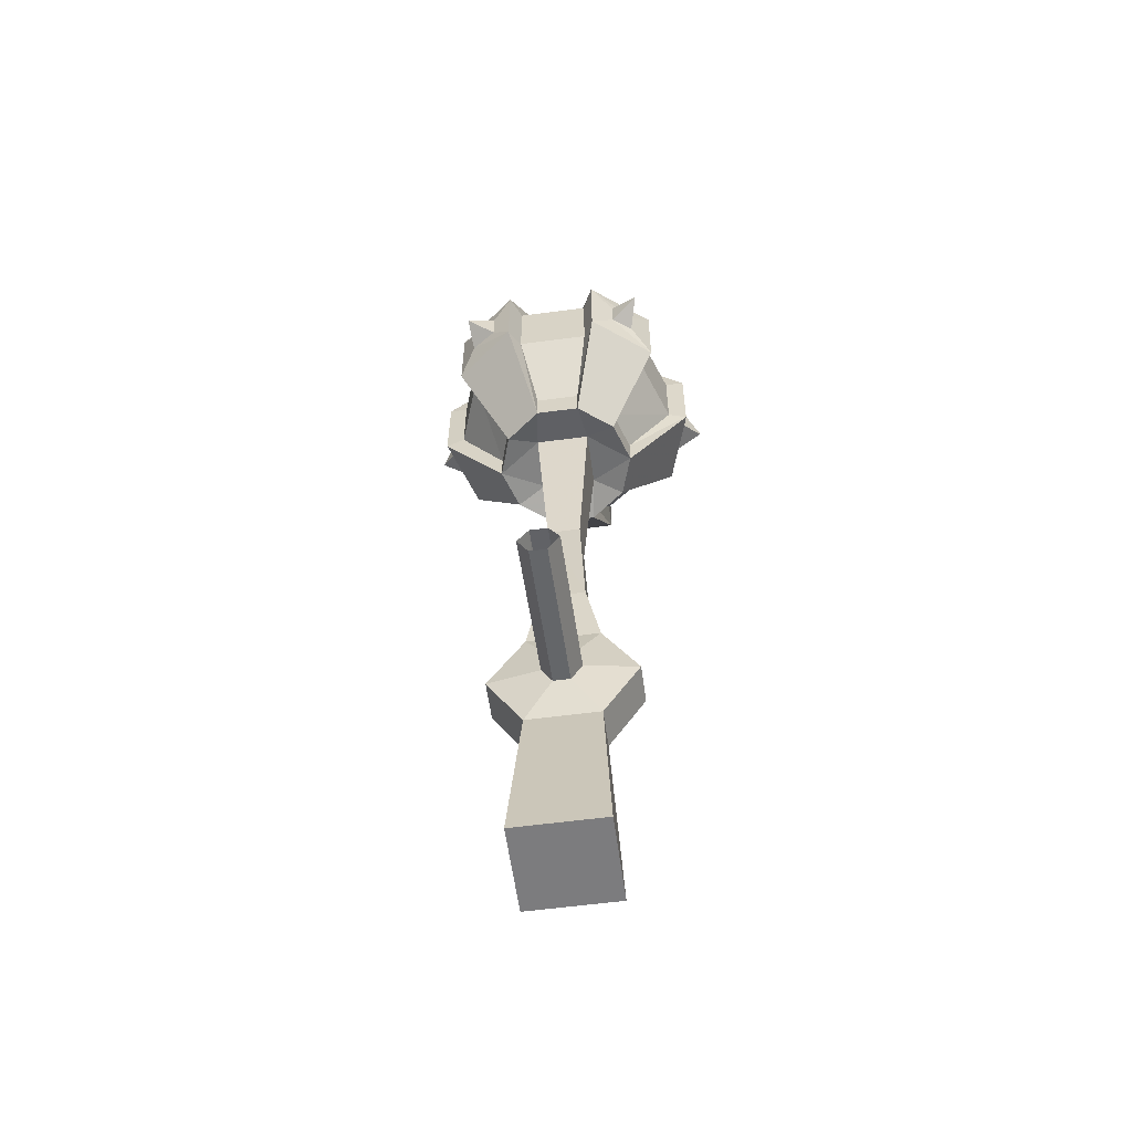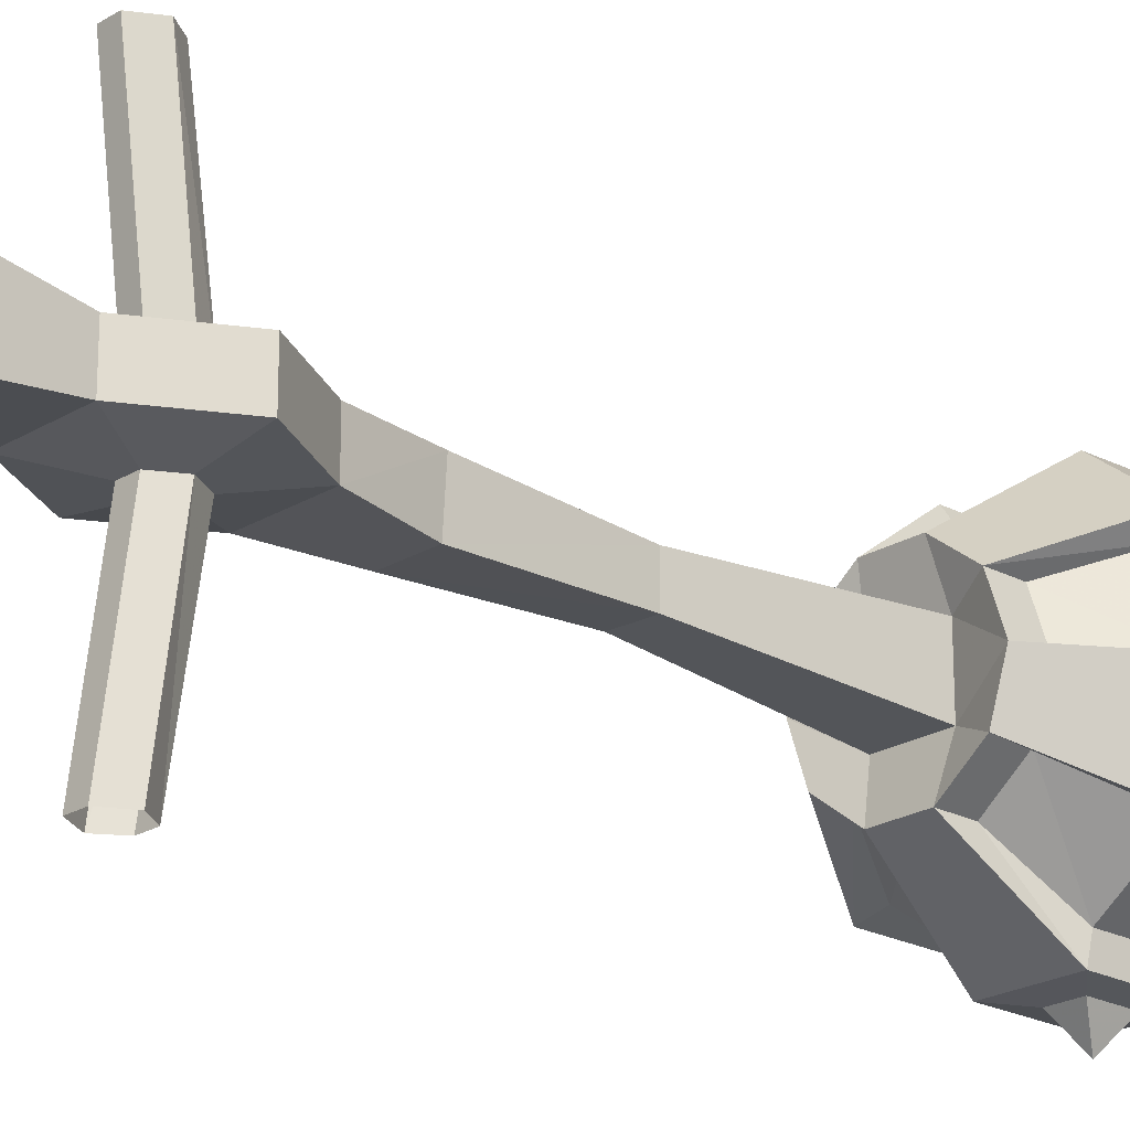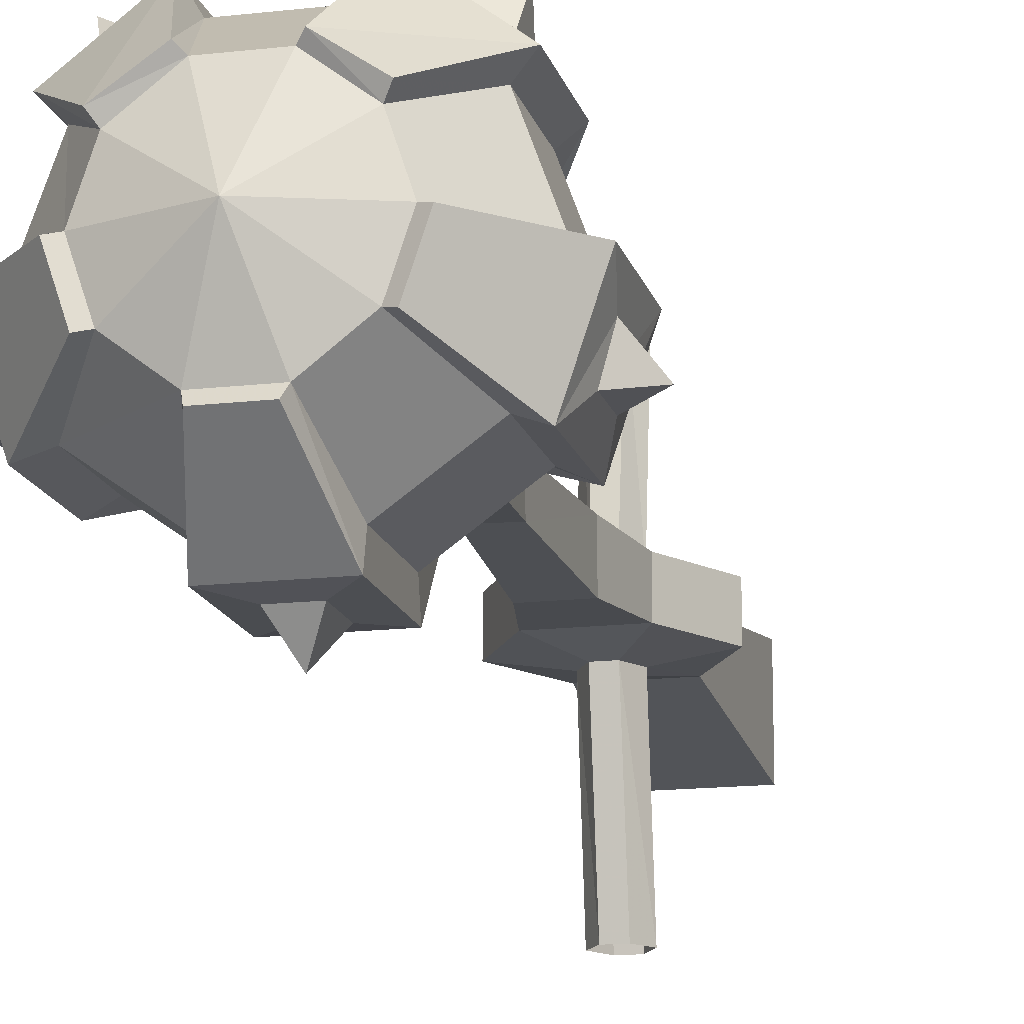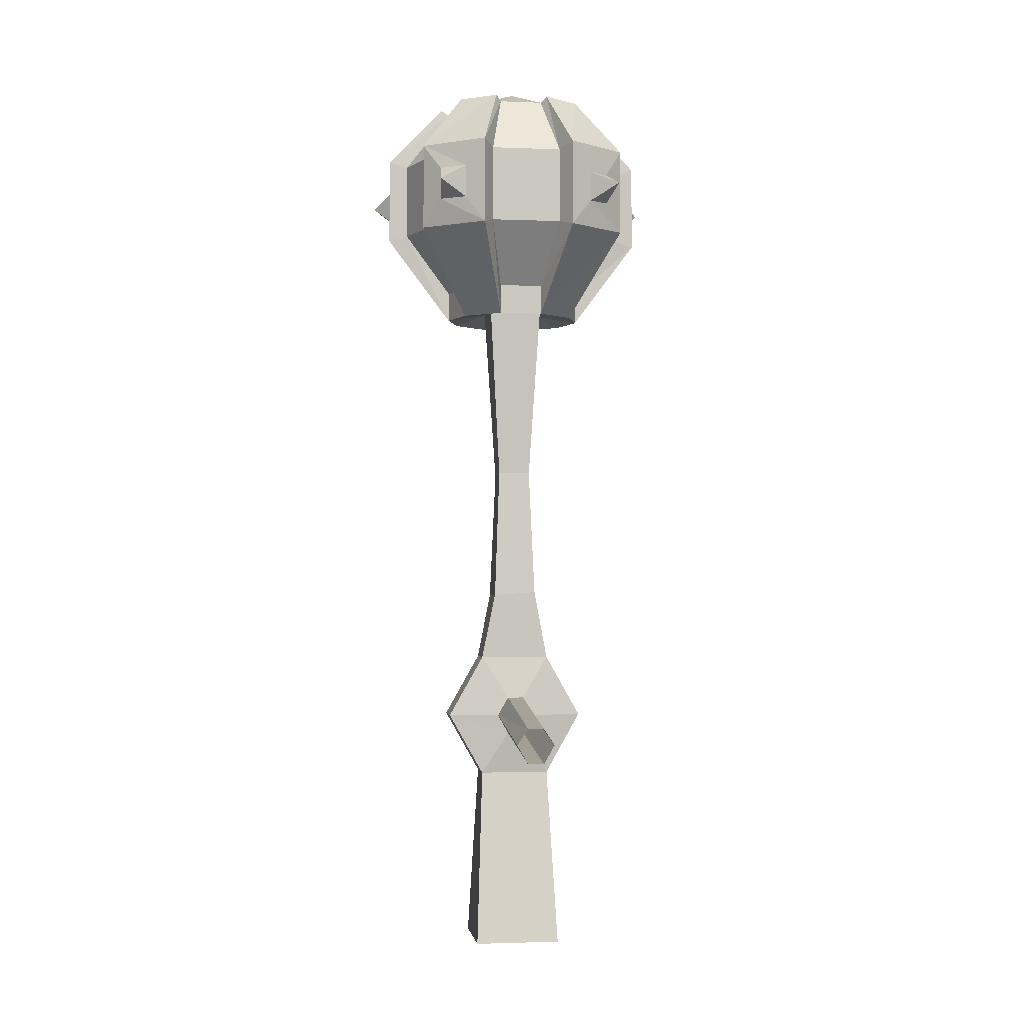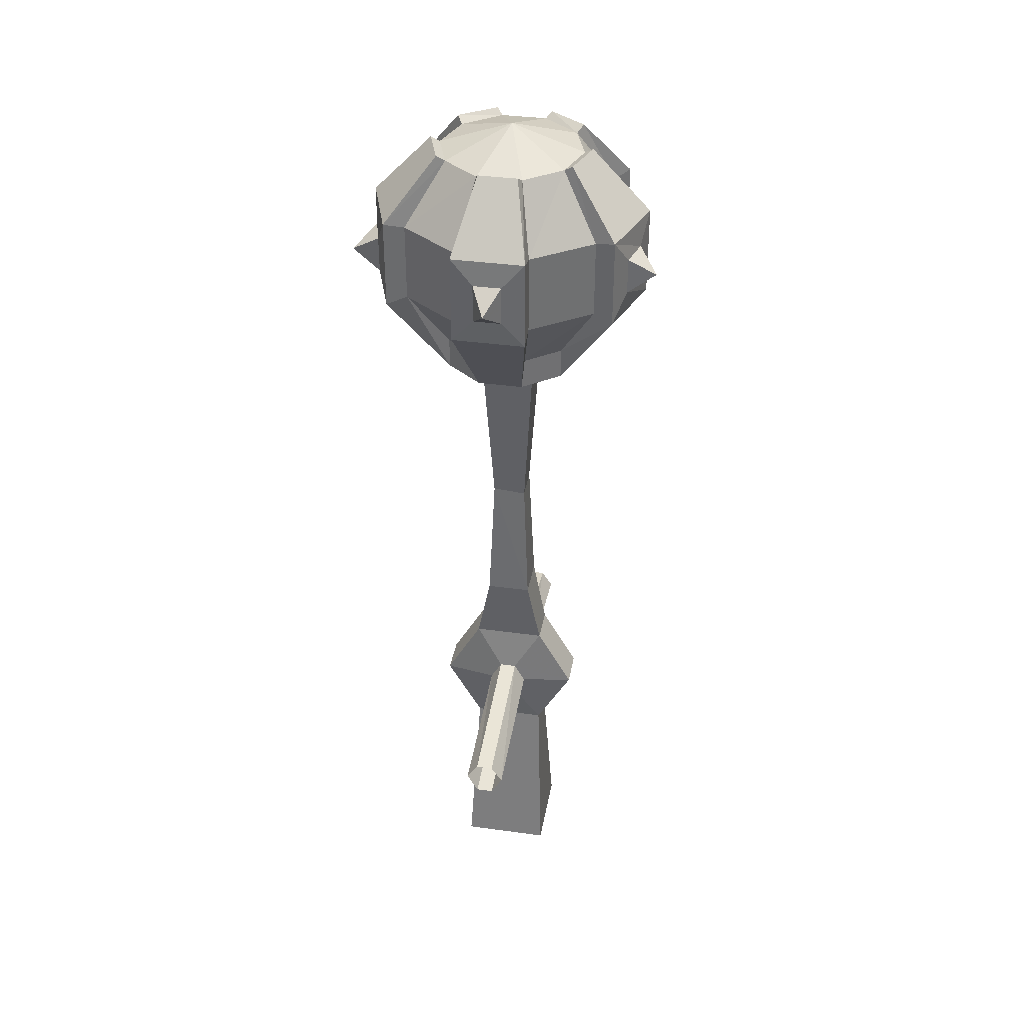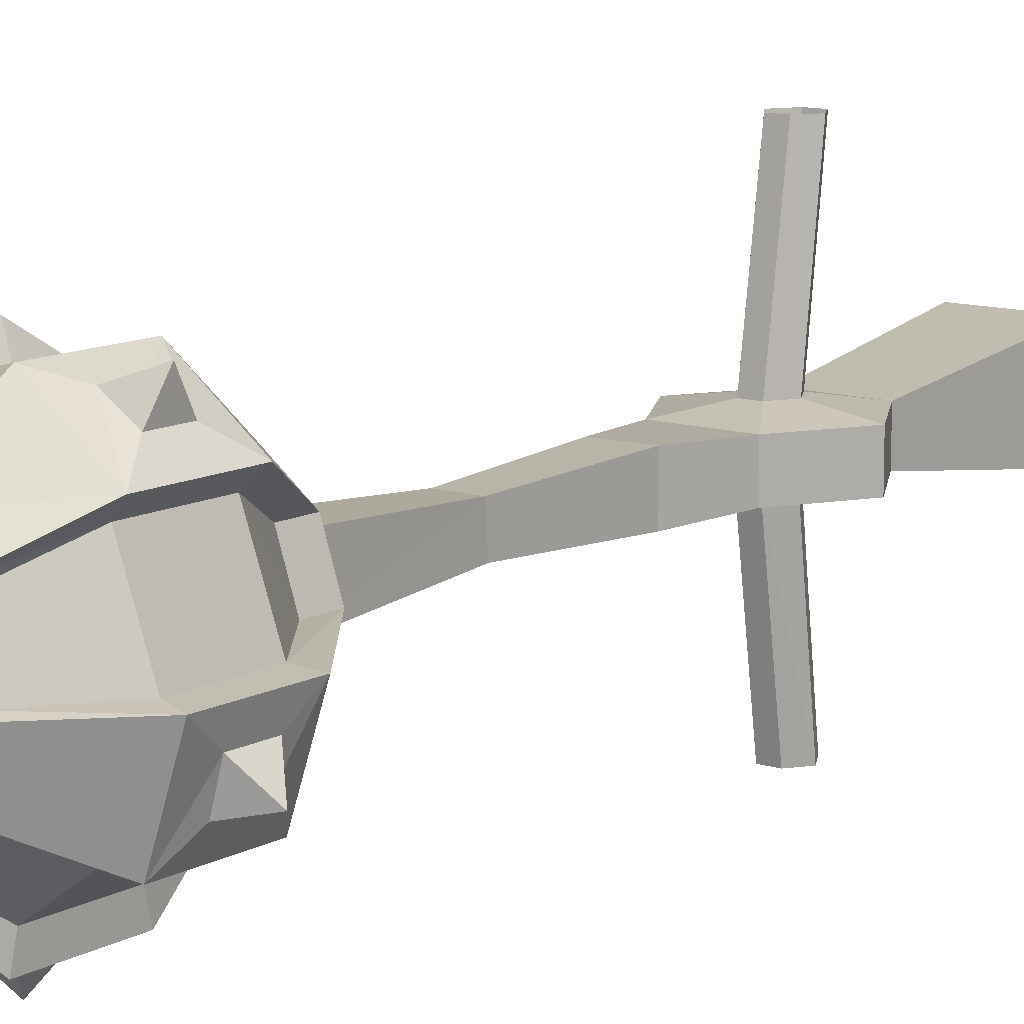
<metadata>
{"format":"obj","ext":"obj","renderer":"f3d","projection":"perspective","resolution":1024,"background":"white","views":[{"elev":-58.9,"azim":7.8,"up":"+Y"},{"elev":-21.9,"azim":46.9,"up":"+Z"},{"elev":-15.4,"azim":-166.2,"up":"+Z"},{"elev":-2.0,"azim":-8.0,"up":"+Y"},{"elev":37.1,"azim":-169.9,"up":"+Y"},{"elev":11.4,"azim":-142.4,"up":"+Z"}]}
</metadata>
<code>
o object/pendulum/0
v -16 -352 16
v -16 -352 -16
v 16 -352 -16
v 16 -352 16
v 13 -286 7
v -13 -286 7
v -13 -286 -7
v 13 -286 -7
v 26 -263 -7
v 26 -263 7
v 7 -263 10
v 3 -270 10
v -3 -270 10
v -26 -263 7
v -26 -263 -7
v -7 -263 -10
v -3 -270 -10
v 3 -270 -10
v 7 -263 -10
v 13 -240 -7
v 13 -240 7
v 3 -256 10
v 7 -270 64
v 3 -277 64
v -3 -277 64
v -7 -270 64
v -7 -263 10
v -13 -240 7
v -13 -240 -7
v -3 -256 -10
v -7 -270 -64
v -3 -277 -64
v 3 -277 -64
v 7 -270 -64
v 3 -264 -64
v 3 -256 -10
v 8 -215 -8
v 8 -214 8
v -8 -215 8
v -3 -256 10
v 3 -264 64
v 6 -166 -6
v 10 -100 -10
v 10 -100 10
v 6 -166 6
v -8 -215 -8
v -6 -167 -6
v -10 -100 -10
v -8 -104 -25
v 8 -104 -25
v 21 -104 -15
v 26 -104 0
v 21 -104 15
v 8 -104 25
v -8 -104 25
v -10 -100 10
v -6 -166 6
v -3 -264 64
v -3 -264 -64
v 24 -18 -16
v 21 -20 -15
v 26 -20 0
v 29 -18 -1
v 50 -40 -1
v 41 -40 -28
v 34 -42 -25
v 8 -20 -25
v 0 -11 0
v 21 -20 15
v 34 -42 25
v 43 -42 0
v 43 -70 0
v 50 -72 -1
v 48 -50 -9
v 45 -50 -20
v 45 -63 -20
v 41 -72 -28
v 34 -70 -25
v 13 -42 -40
v 7 -18 -28
v -7 -18 -28
v -8 -20 -25
v -21 -20 -15
v -26 -20 0
v -21 -20 15
v -8 -20 25
v 8 -20 25
v 23 -18 18
v 39 -40 30
v 39 -72 30
v 34 -70 25
v 21 -93 15
v 26 -93 0
v 48 -63 -9
v 55 -56 -18
v 21 -93 -15
v 13 -70 -40
v 13 -40 -48
v -13 -40 -48
v -13 -42 -40
v -34 -42 -25
v -24 -18 -16
v -29 -18 -1
v -50 -40 -1
v -43 -42 0
v -34 -42 25
v -23 -18 18
v -10 -18 27
v -17 -40 47
v -13 -42 40
v 13 -42 40
v 10 -18 27
v 17 -40 47
v 32 -51 37
v 32 -62 37
v 25 -62 42
v 17 -72 47
v 8 -93 -25
v 13 -72 -48
v 5 -49 -49
v -5 -49 -49
v -5 -63 -49
v -13 -72 -48
v -13 -70 -40
v -34 -70 -25
v -41 -40 -28
v -48 -50 -9
v -48 -63 -9
v -50 -72 -1
v -43 -70 0
v -34 -70 25
v -39 -40 30
v -24 -50 43
v -24 -62 43
v -17 -72 47
v -13 -70 40
v 13 -70 40
v -8 -93 -25
v -21 -93 -15
v -41 -72 -28
v -45 -50 -20
v -55 -56 -18
v -45 -63 -20
v -21 -104 -15
v -26 -104 0
v -26 -93 0
v -21 -93 15
v -39 -72 30
v -33 -50 37
v -34 -56 47
v -33 -62 37
v -21 -104 15
v -8 -93 25
v 8 -93 25
v 25 -51 42
v 35 -56 48
v 0 -56 -58
v 5 -63 -49
f 1 2 3
f 1 3 4
f 1 4 5
f 1 5 6
f 1 6 2
f 2 6 7
f 2 7 3
f 3 7 8
f 3 8 4
f 4 8 5
f 5 8 9
f 5 9 10
f 5 10 11
f 5 11 12
f 5 12 6
f 6 12 13
f 6 13 14
f 6 14 7
f 7 14 15
f 7 15 16
f 7 16 17
f 7 17 8
f 8 17 18
f 8 18 9
f 9 18 19
f 9 19 20
f 9 20 10
f 10 20 21
f 10 21 22
f 10 22 11
f 11 22 23
f 11 23 24
f 11 24 12
f 12 24 25
f 12 25 13
f 13 25 26
f 13 26 27
f 13 27 14
f 14 27 28
f 14 28 15
f 15 28 29
f 15 29 30
f 15 30 16
f 16 30 31
f 16 31 32
f 16 32 17
f 17 32 33
f 17 33 18
f 18 33 34
f 18 34 19
f 19 34 35
f 19 35 36
f 19 36 20
f 20 36 30
f 20 30 29
f 20 29 37
f 20 37 38
f 20 38 21
f 21 38 39
f 21 39 28
f 21 28 40
f 21 40 22
f 22 40 41
f 22 41 23
f 42 43 44
f 42 44 45
f 42 45 37
f 42 37 46
f 42 46 47
f 42 47 43
f 43 47 48
f 43 48 49
f 43 49 50
f 43 50 51
f 43 51 52
f 43 52 44
f 44 52 53
f 44 53 54
f 44 54 55
f 44 55 56
f 44 56 45
f 45 56 57
f 45 57 38
f 45 38 37
f 57 56 48
f 57 48 47
f 57 47 39
f 57 39 38
f 47 46 39
f 39 46 28
f 28 46 29
f 29 46 37
f 27 40 28
f 40 27 58
f 40 58 41
f 30 59 31
f 59 30 36
f 59 36 35
f 27 26 58
f 60 61 62
f 60 62 63
f 60 63 64
f 60 64 65
f 60 65 61
f 61 65 66
f 61 66 67
f 61 67 68
f 61 68 62
f 62 68 69
f 62 69 70
f 62 70 71
f 62 71 63
f 63 71 64
f 64 71 72
f 64 72 73
f 64 73 74
f 64 74 75
f 64 75 65
f 65 75 76
f 65 76 77
f 65 77 66
f 66 77 78
f 66 78 79
f 66 79 67
f 67 79 80
f 67 80 81
f 67 81 82
f 67 82 68
f 68 82 83
f 68 83 84
f 68 84 85
f 68 85 86
f 68 86 87
f 68 87 69
f 69 87 88
f 69 88 89
f 69 89 70
f 70 89 90
f 70 90 91
f 70 91 71
f 71 91 72
f 72 91 92
f 72 92 93
f 72 93 73
f 73 93 52
f 73 52 77
f 73 77 94
f 73 94 74
f 74 94 95
f 74 95 75
f 75 95 76
f 76 95 94
f 76 94 77
f 78 77 51
f 78 51 96
f 78 96 97
f 78 97 79
f 79 97 98
f 79 98 80
f 80 98 81
f 81 98 99
f 81 99 82
f 82 99 100
f 82 100 83
f 83 100 101
f 83 101 102
f 83 102 103
f 83 103 84
f 84 103 104
f 84 104 105
f 84 105 85
f 85 105 106
f 85 106 107
f 85 107 108
f 85 108 86
f 86 108 109
f 86 109 110
f 86 110 87
f 87 110 111
f 87 111 112
f 87 112 88
f 88 112 113
f 88 113 89
f 89 113 114
f 89 114 115
f 89 115 90
f 90 115 116
f 90 116 117
f 90 117 54
f 90 54 53
f 90 53 91
f 91 53 92
f 92 53 93
f 93 53 52
f 118 96 51
f 118 51 50
f 118 50 119
f 118 119 97
f 118 97 96
f 97 119 98
f 98 119 120
f 98 120 121
f 98 121 99
f 99 121 122
f 99 122 123
f 99 123 100
f 100 123 124
f 100 124 101
f 101 124 125
f 101 125 126
f 101 126 102
f 102 126 103
f 103 126 104
f 104 126 127
f 104 127 128
f 104 128 129
f 104 129 105
f 105 129 130
f 105 130 106
f 106 130 131
f 106 131 132
f 106 132 107
f 107 132 108
f 108 132 109
f 109 132 133
f 109 133 134
f 109 134 135
f 109 135 110
f 110 135 136
f 110 136 111
f 111 136 137
f 111 137 113
f 111 113 112
f 124 123 49
f 124 49 138
f 124 138 125
f 125 138 139
f 125 139 140
f 125 140 126
f 126 140 141
f 126 141 127
f 127 141 142
f 127 142 128
f 128 142 143
f 128 143 129
f 129 143 140
f 129 140 144
f 129 144 145
f 129 145 130
f 130 145 146
f 130 146 131
f 131 146 147
f 131 147 148
f 131 148 132
f 132 148 149
f 132 149 133
f 133 149 150
f 133 150 134
f 134 150 151
f 134 151 135
f 135 151 148
f 135 148 152
f 135 152 55
f 135 55 136
f 136 55 153
f 136 153 137
f 137 153 154
f 137 154 117
f 137 117 113
f 113 117 155
f 113 155 114
f 114 155 156
f 114 156 115
f 115 156 116
f 116 156 155
f 116 155 117
f 139 138 49
f 139 49 144
f 139 144 140
f 147 146 145
f 147 145 152
f 147 152 148
f 55 54 154
f 55 154 153
f 154 54 117
f 48 144 49
f 144 48 145
f 145 48 56
f 145 56 152
f 152 56 55
f 150 149 151
f 151 149 148
f 121 157 122
f 122 157 158
f 122 158 123
f 123 158 119
f 123 119 50
f 123 50 49
f 157 121 120
f 157 120 158
f 158 120 119
f 142 141 143
f 143 141 140
f 52 51 77

</code>
